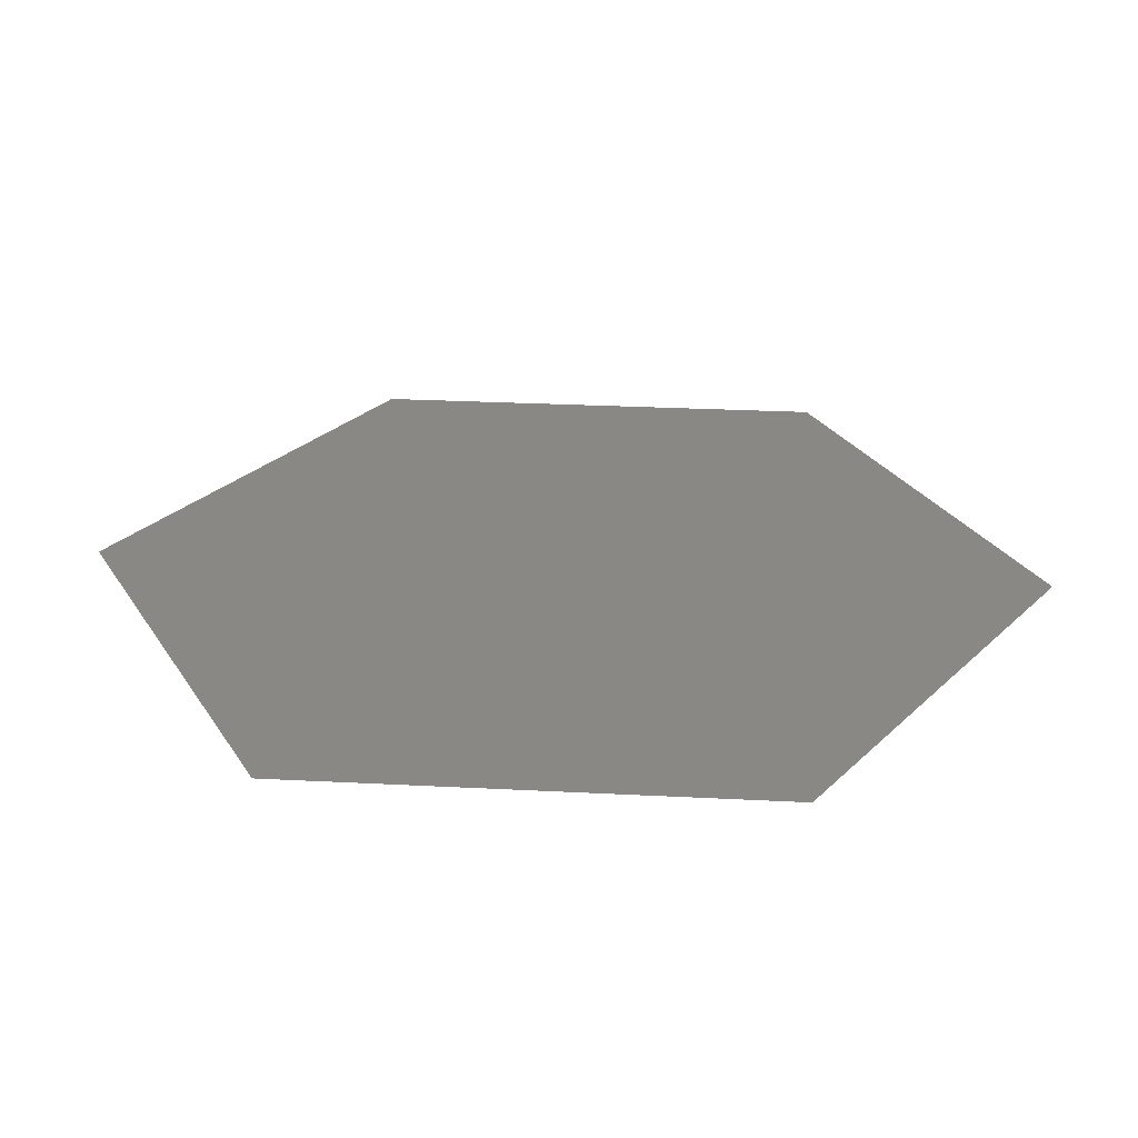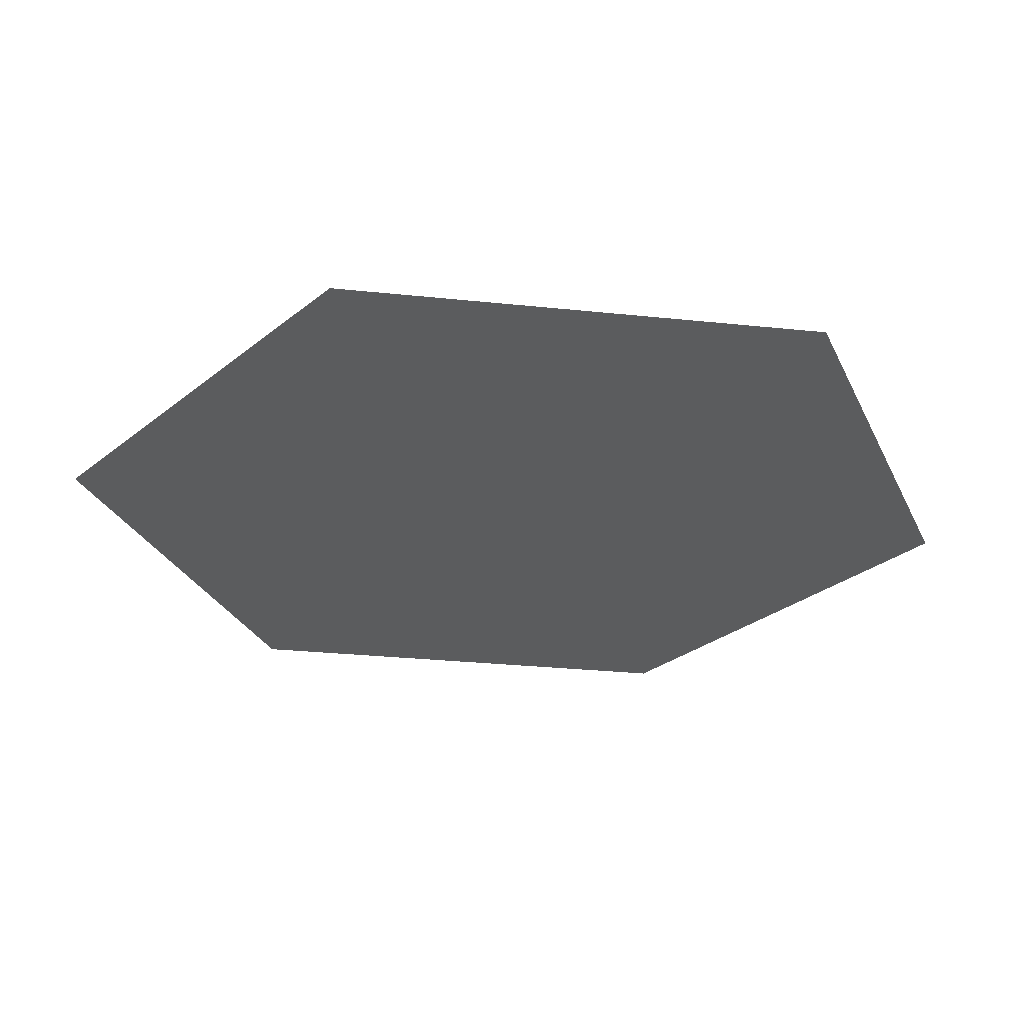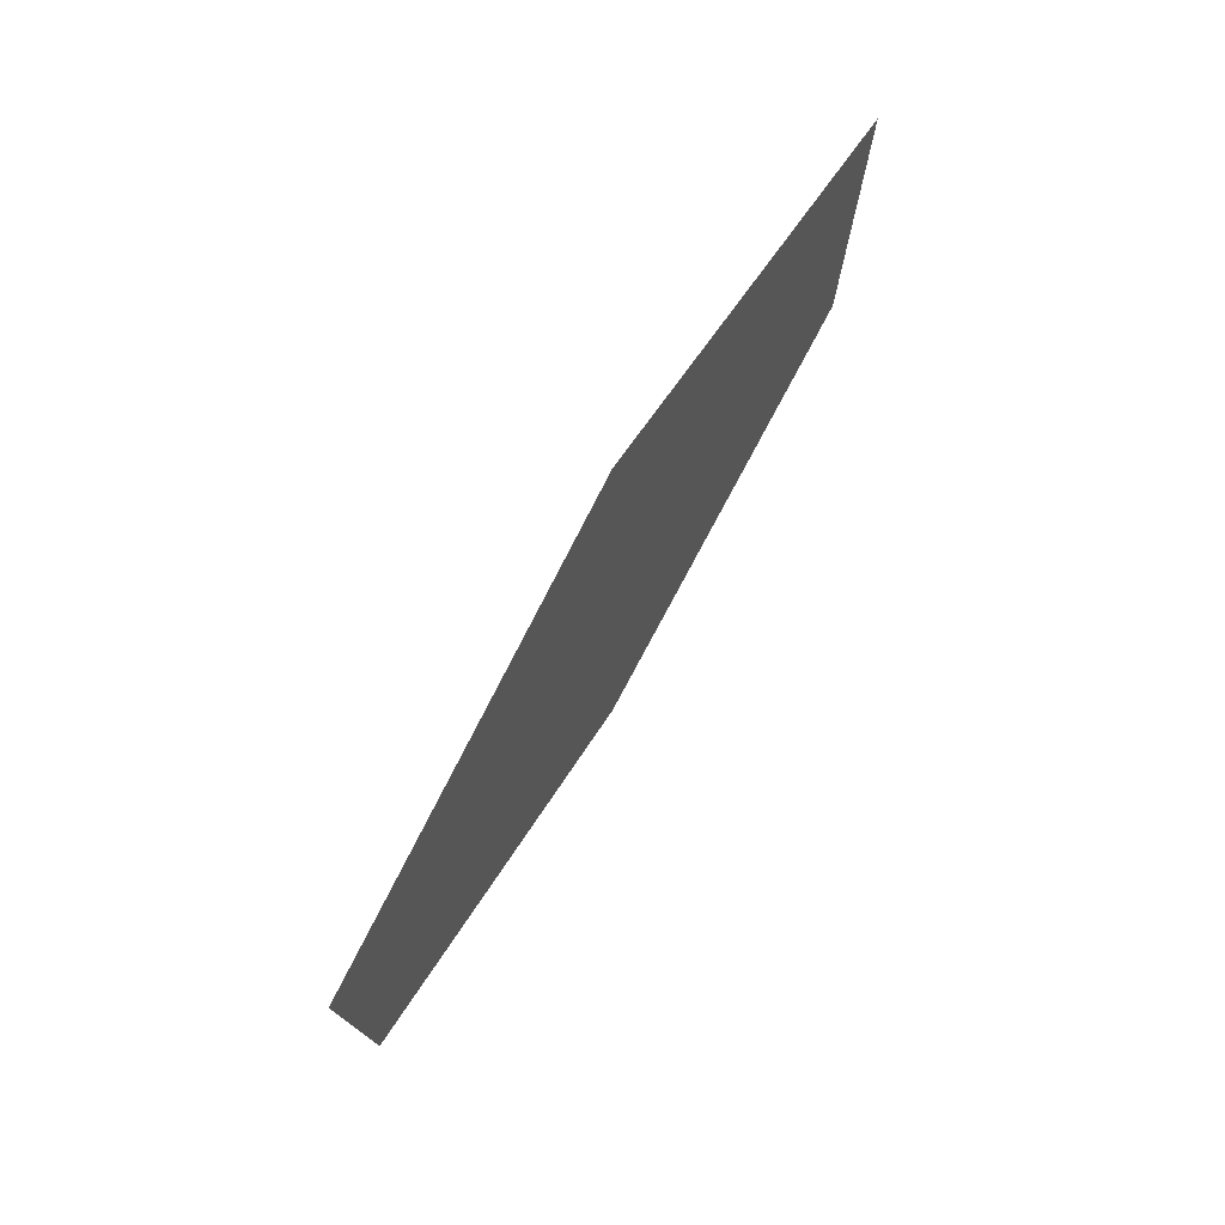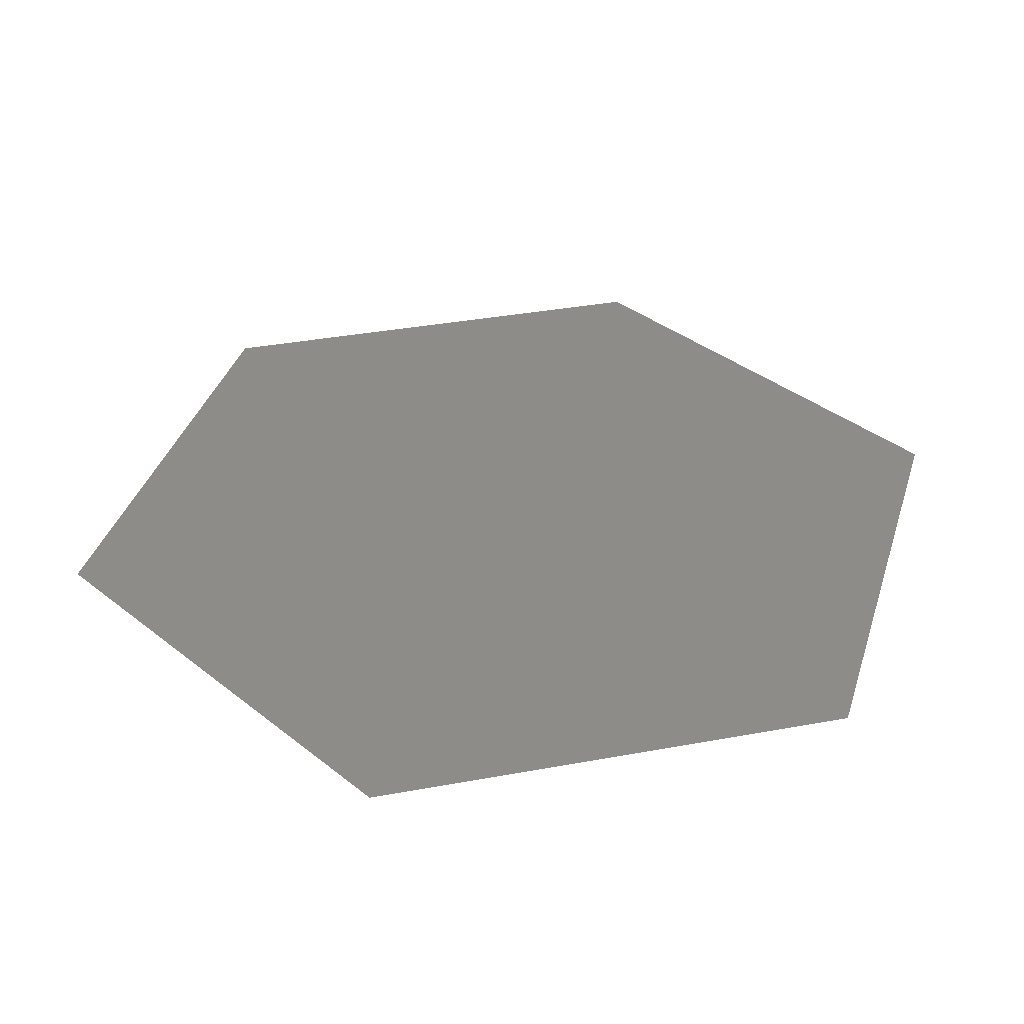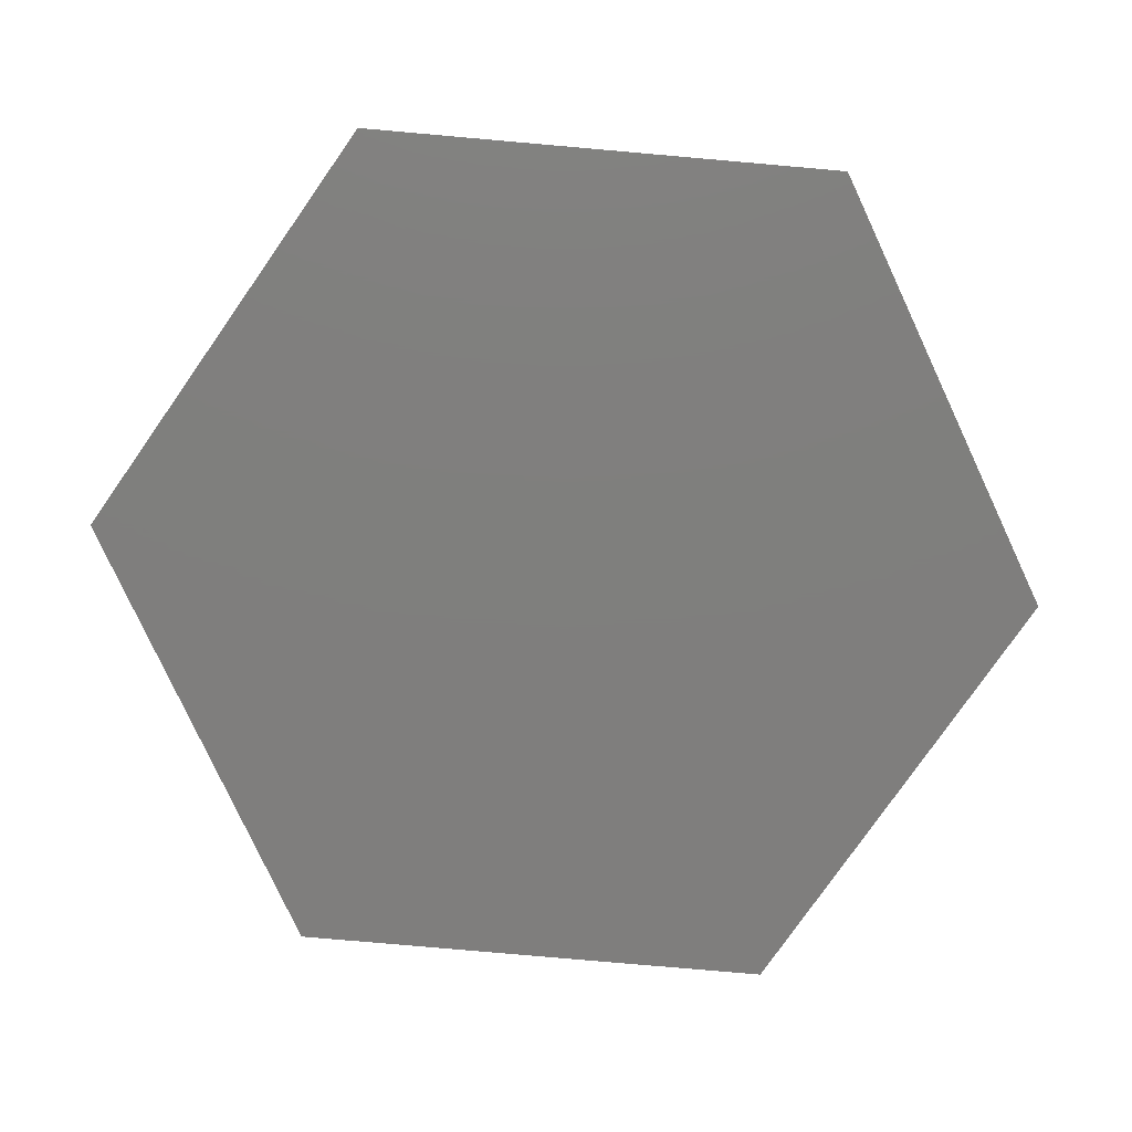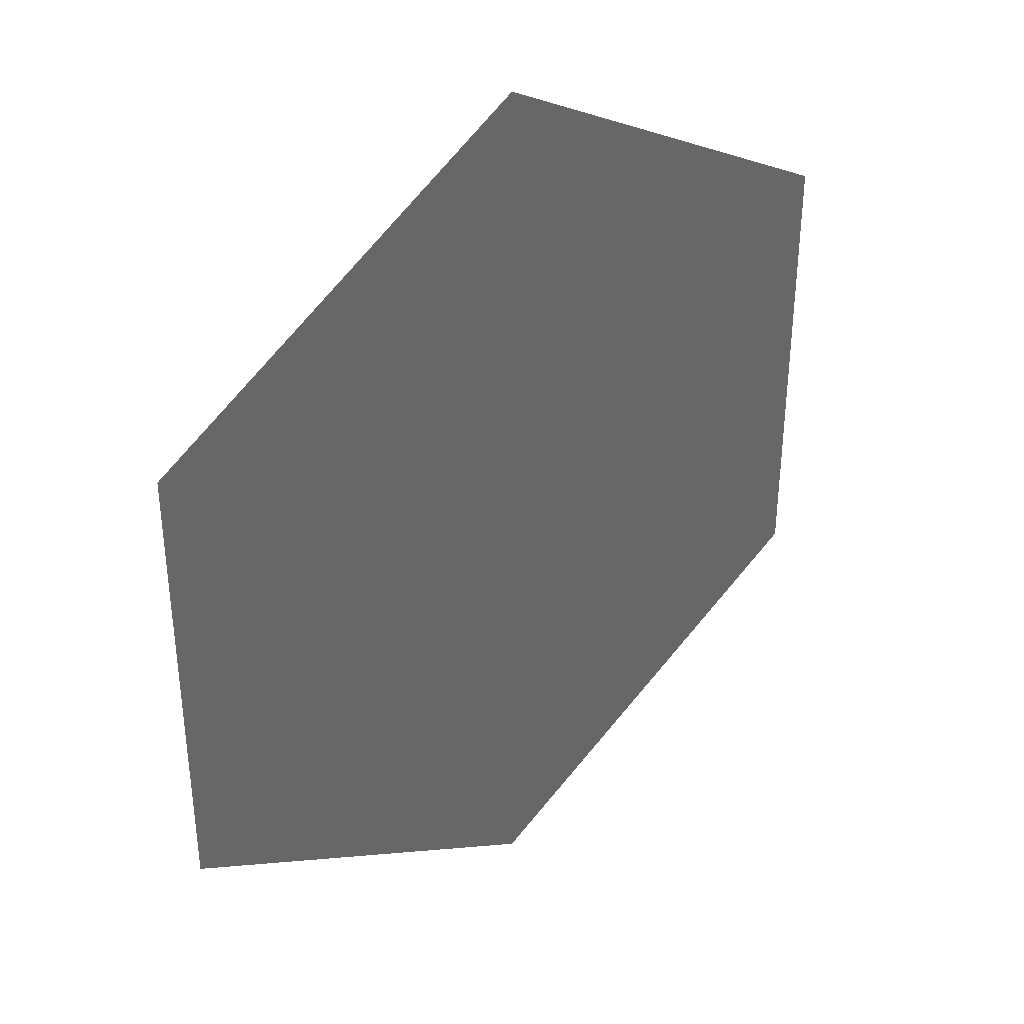
<metadata>
{"format":"stl","ext":"stl","renderer":"f3d","projection":"perspective","resolution":1024,"background":"white","views":[{"elev":27.1,"azim":154.6,"up":"+Z"},{"elev":-27.8,"azim":-159.2,"up":"+Z"},{"elev":77.9,"azim":121.0,"up":"+Y"},{"elev":35.9,"azim":16.3,"up":"+Z"},{"elev":-78.7,"azim":-155.0,"up":"+Z"},{"elev":37.1,"azim":-41.4,"up":"+Y"}]}
</metadata>
<code>
# stl→obj: 6 verts, 4 faces
v -2.353e-13 -1921 2282
v -1664 960.5 2282
v -1664 -960.5 2282
v 0 1921 2282
v 1664 -960.5 2282
v 1664 960.5 2282
f 1 2 3
f 2 1 4
f 4 1 5
f 4 5 6

</code>
